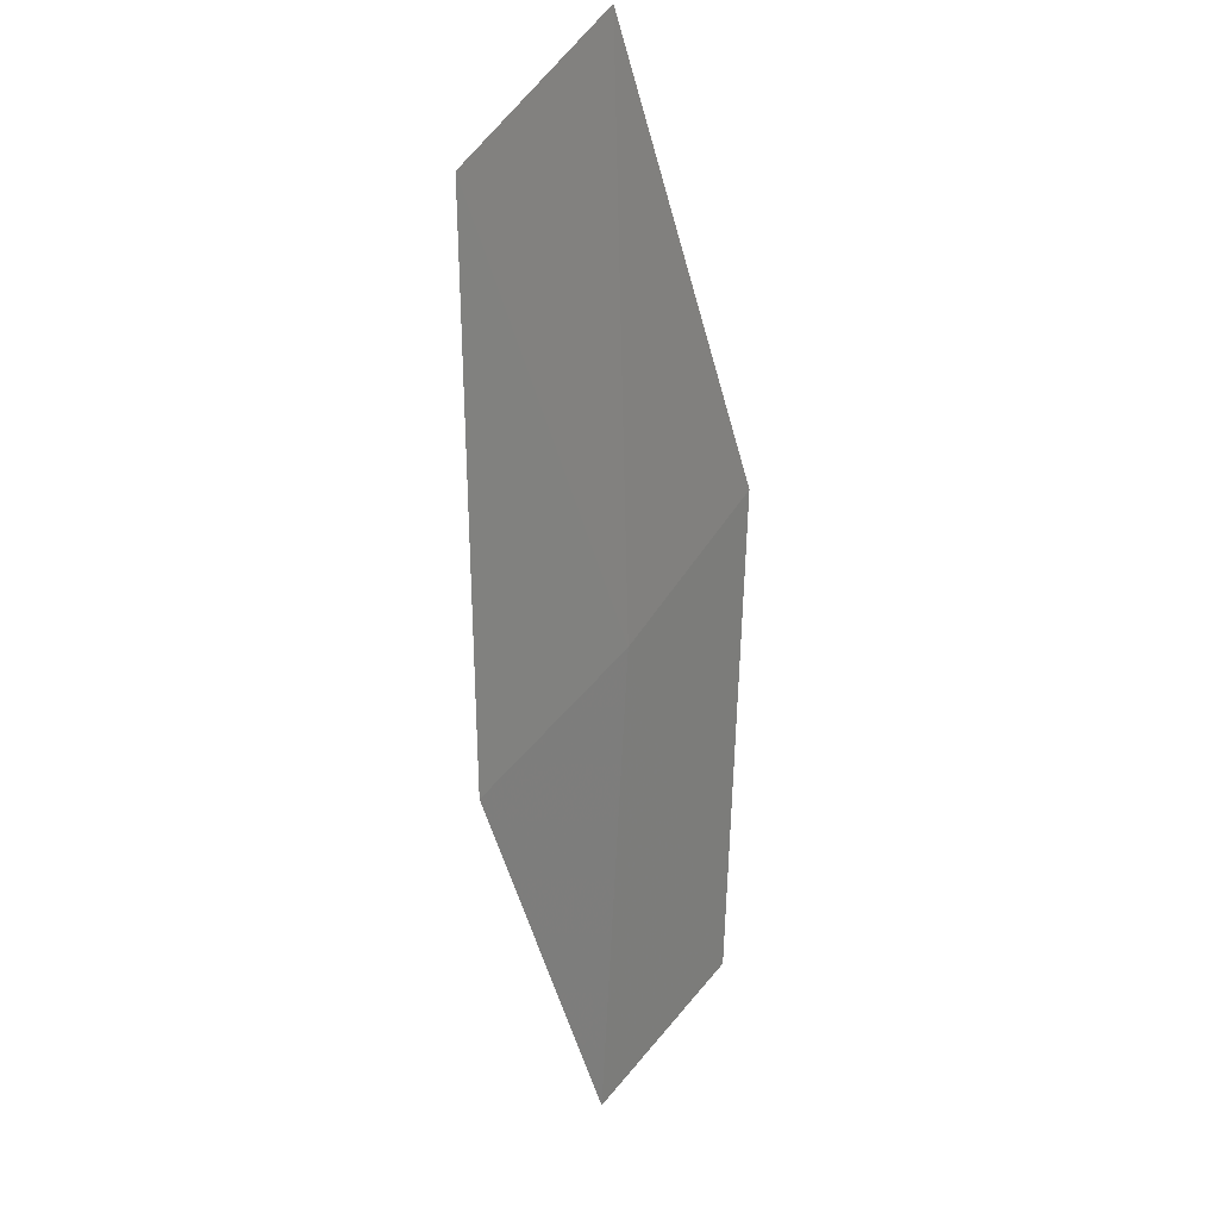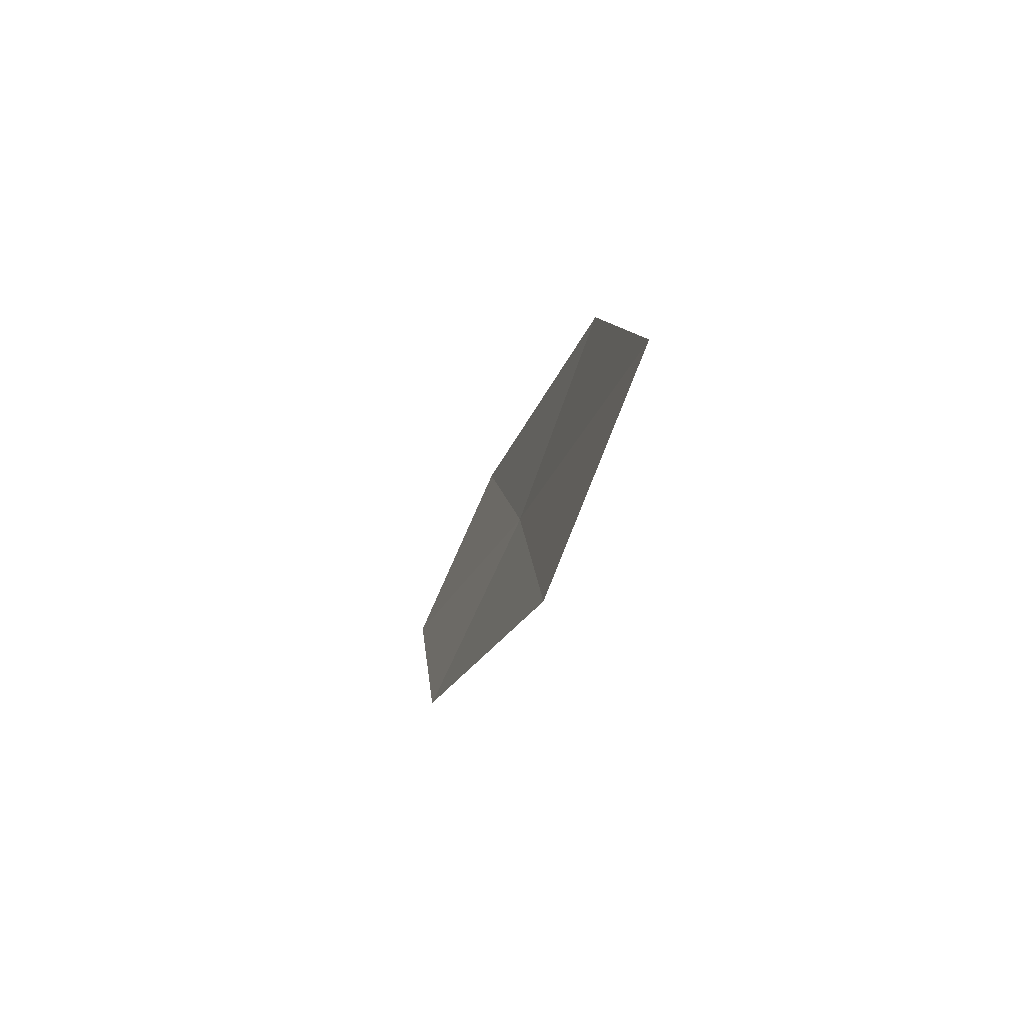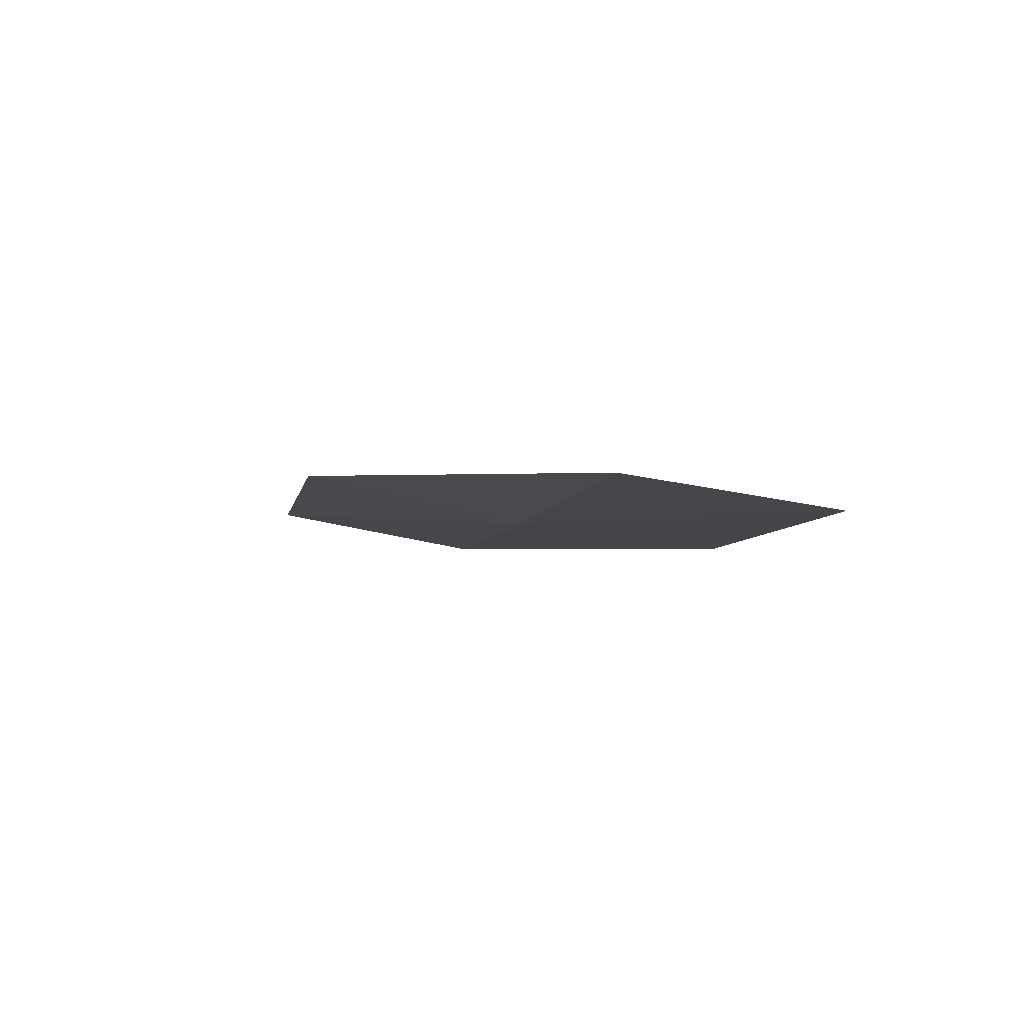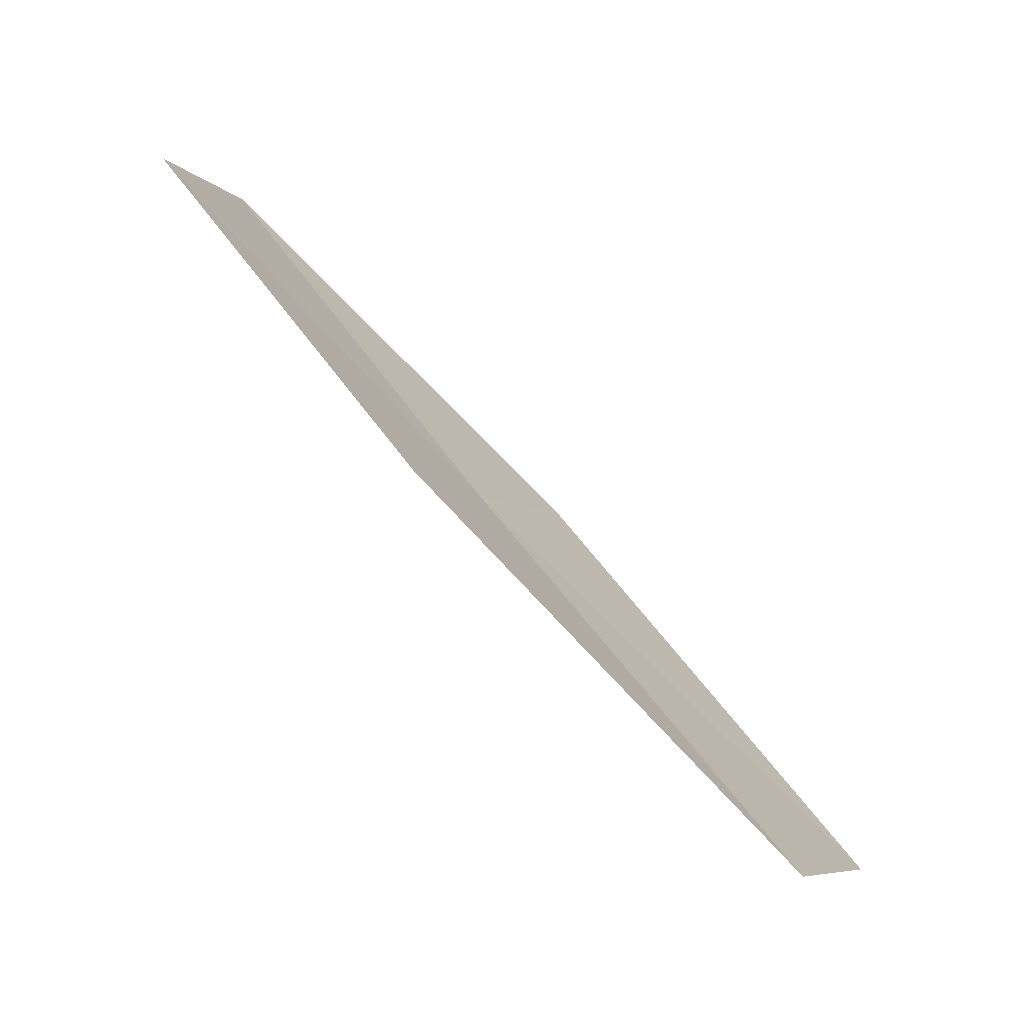
<metadata>
{"format":"obj","ext":"obj","renderer":"f3d","projection":"perspective","resolution":1024,"background":"white","views":[{"elev":-15.7,"azim":170.3,"up":"+Y"},{"elev":34.5,"azim":152.1,"up":"+Y"},{"elev":49.9,"azim":-52.8,"up":"+Z"},{"elev":-23.7,"azim":59.0,"up":"+Z"}]}
</metadata>
<code>
v 10.95 142.8 21.7
v 9.684 141.1 24.67
v 10.73 139.9 24.13
v 12.01 141.6 21.23
v 9.97 144.1 22.24
v 12.53 144.7 18.43
v 11.54 146.1 18.89
f 1 2 3
f 1 5 2
f 1 4 6
f 1 7 5
f 1 6 7
f 1 3 4

</code>
